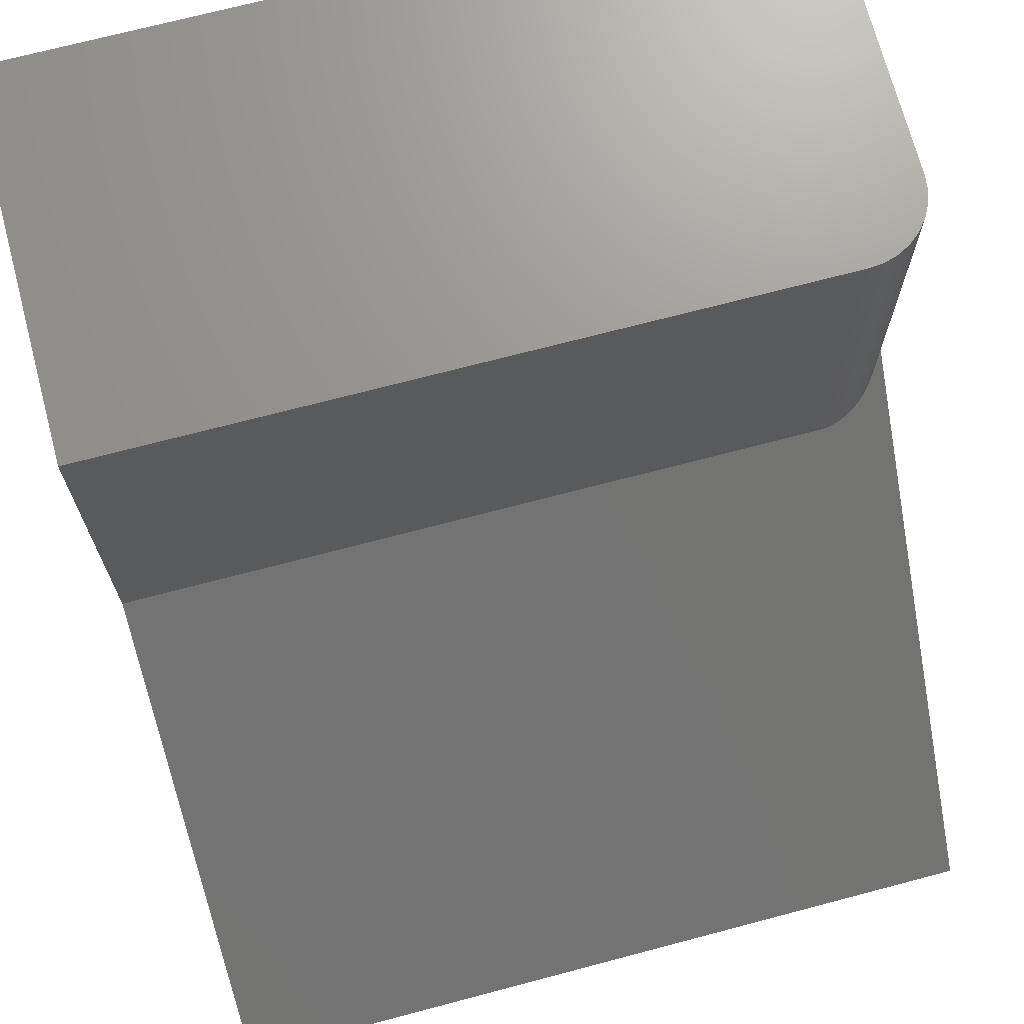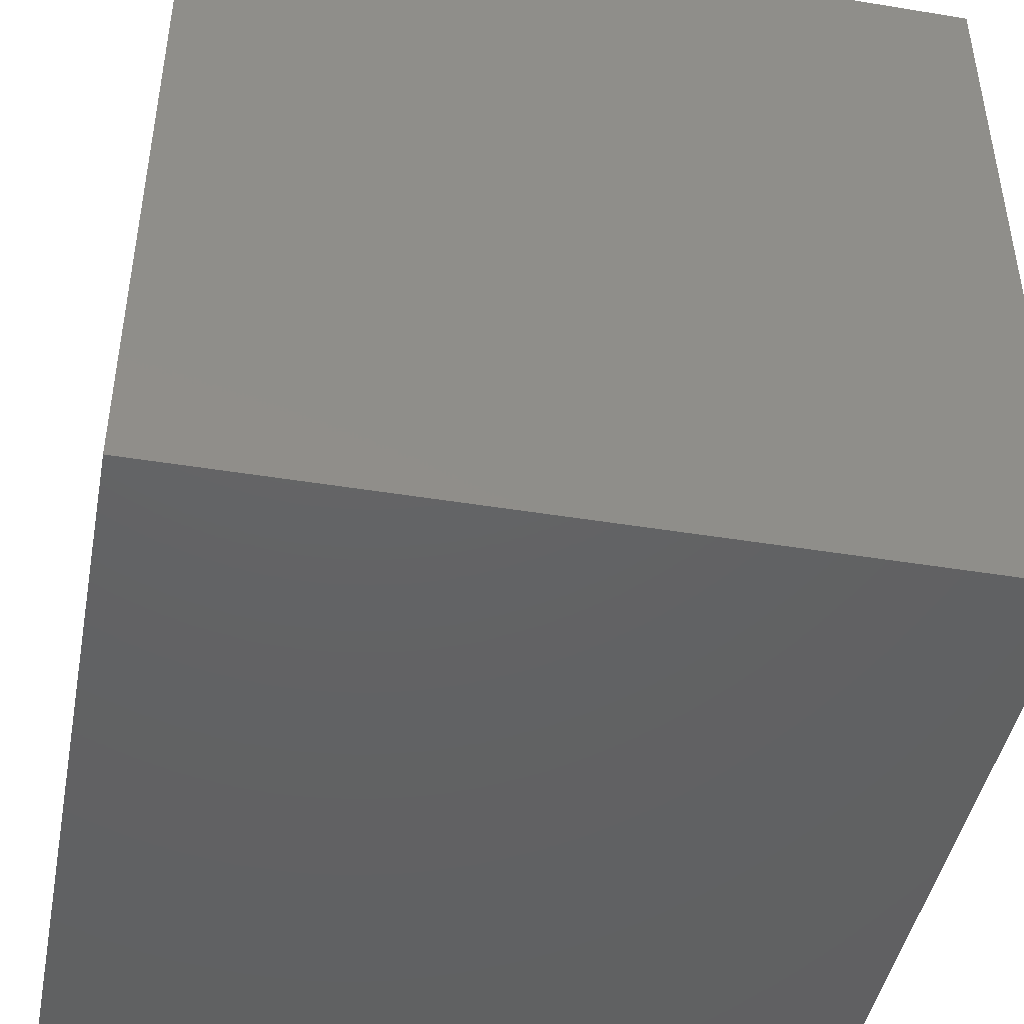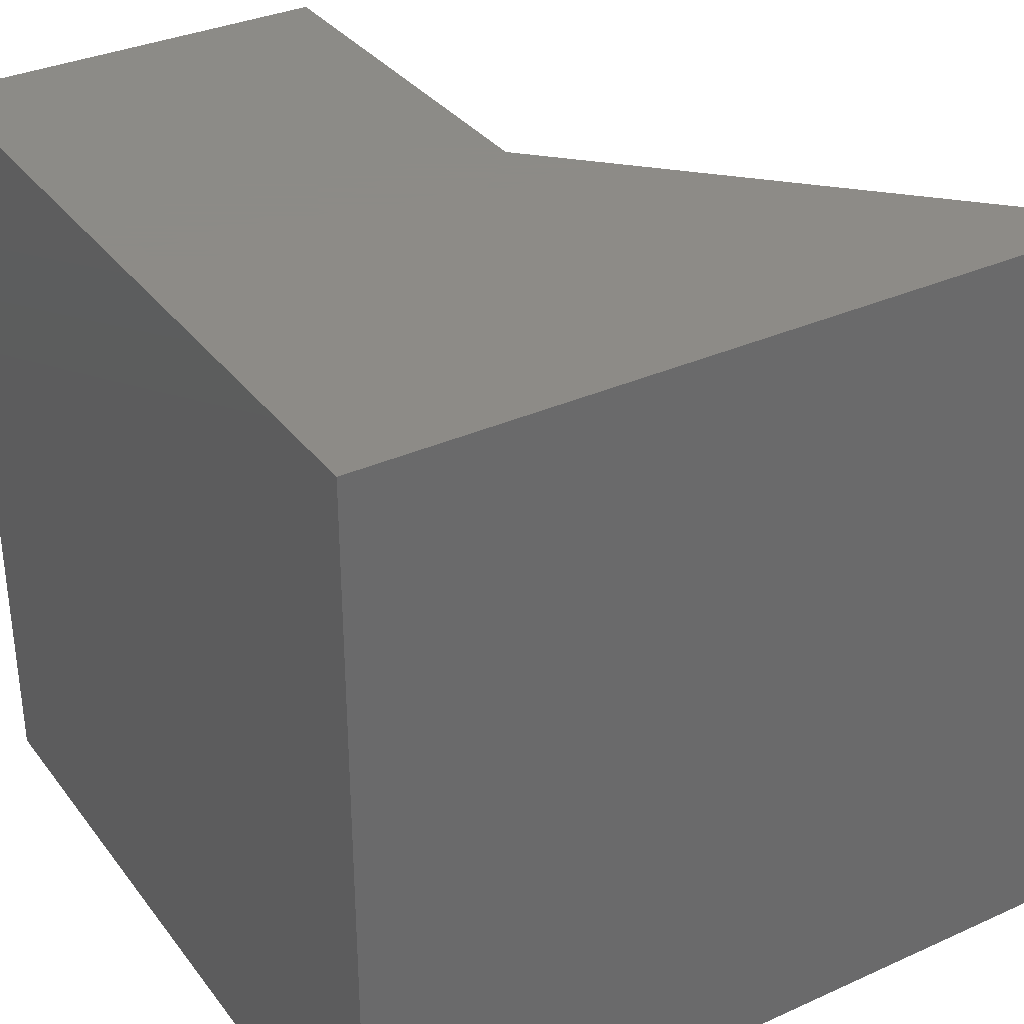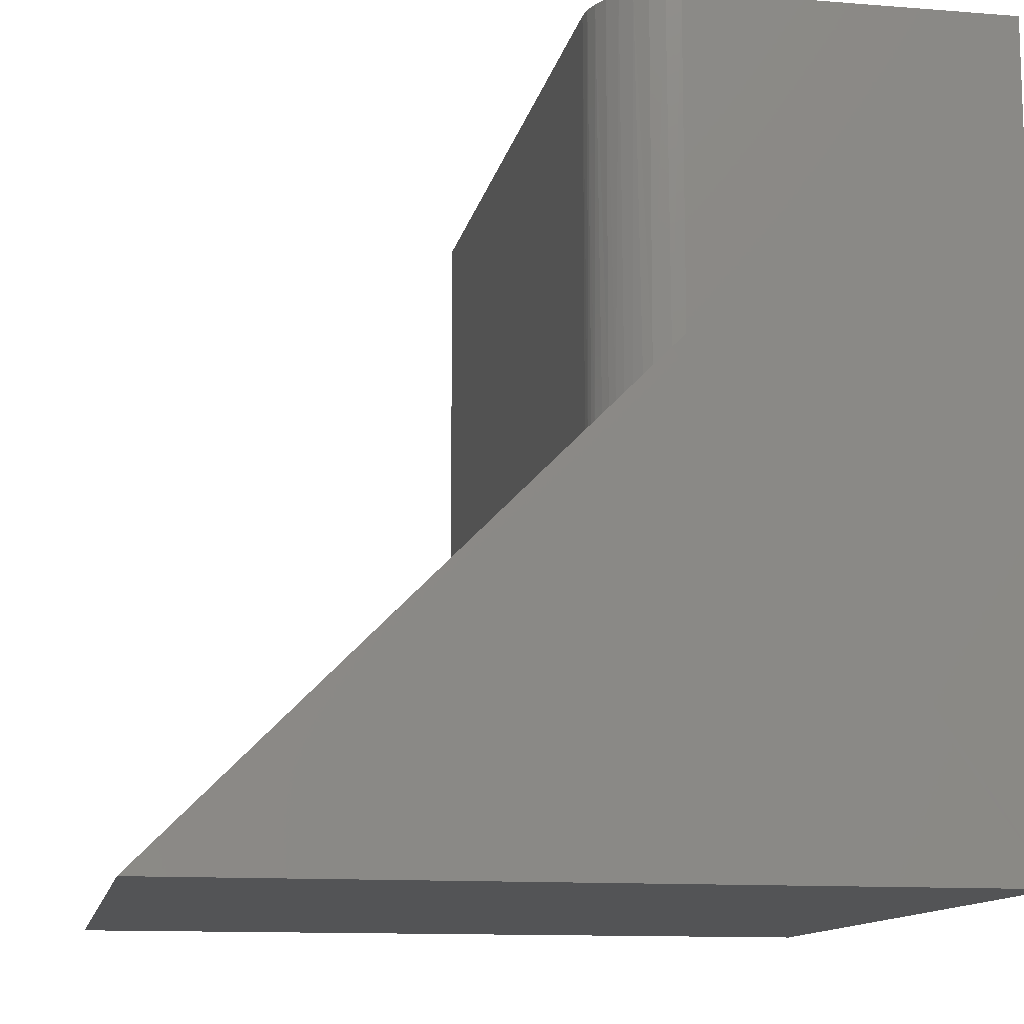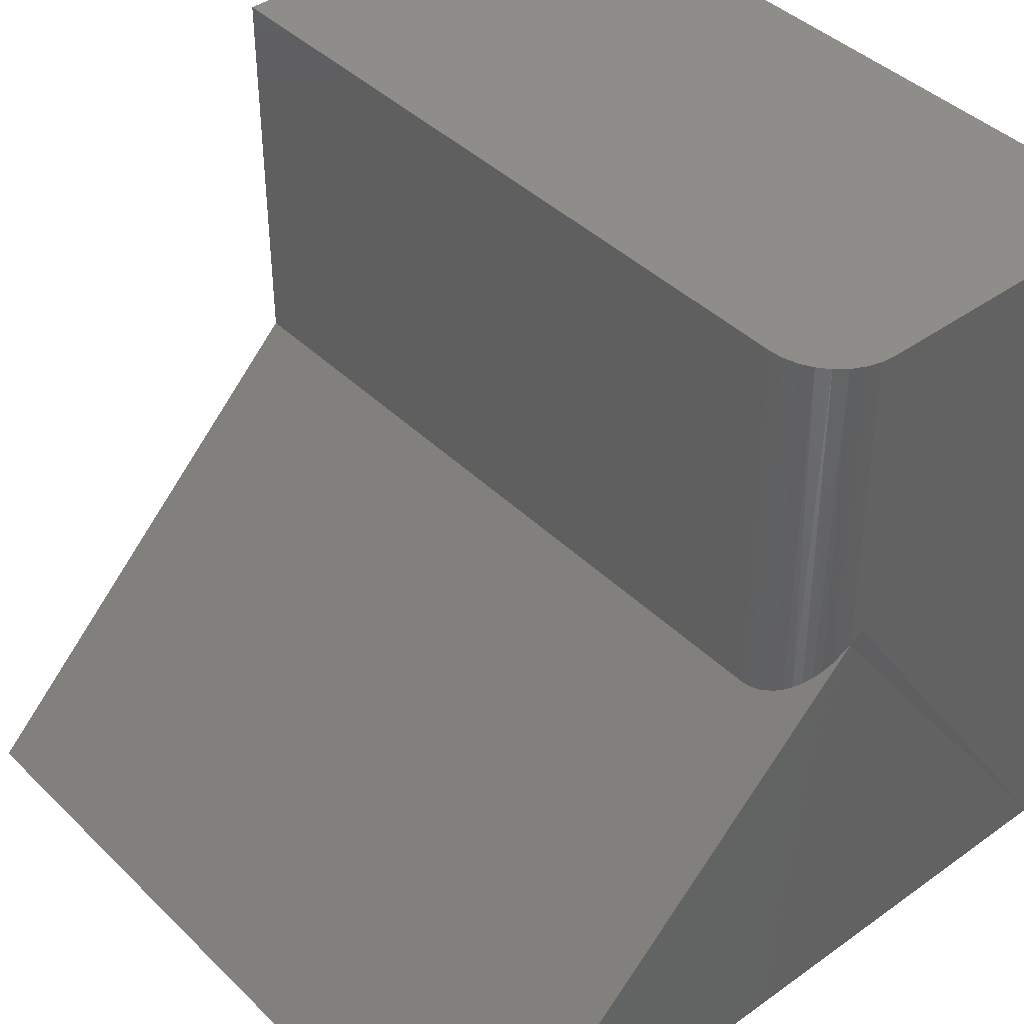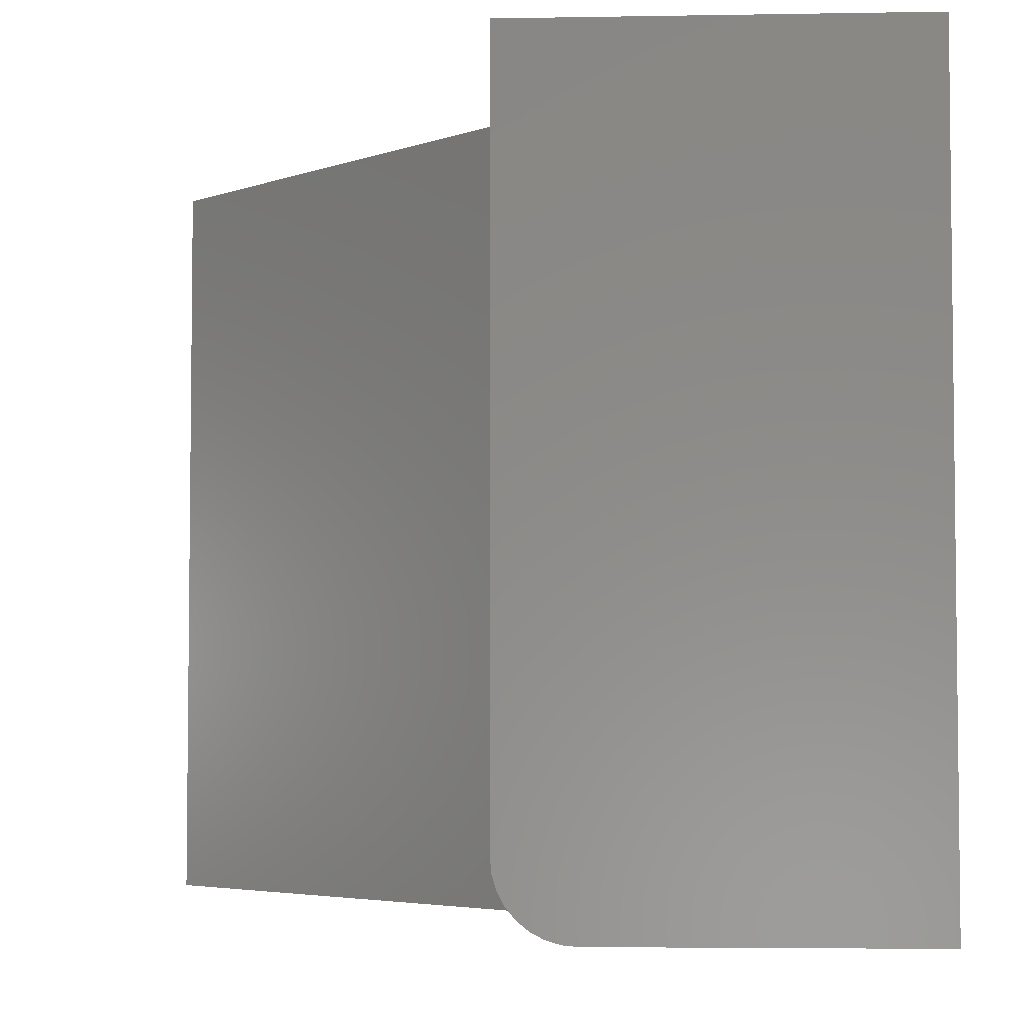
<metadata>
{"format":"stl","ext":"stl","renderer":"f3d","projection":"perspective","resolution":1024,"background":"white","views":[{"elev":70.8,"azim":-104.8,"up":"+Z"},{"elev":-44.7,"azim":79.2,"up":"+Z"},{"elev":33.8,"azim":148.5,"up":"+Y"},{"elev":-12.1,"azim":-10.8,"up":"+Z"},{"elev":41.8,"azim":-40.8,"up":"+Z"},{"elev":-4.4,"azim":3.3,"up":"+Y"}]}
</metadata>
<code>
# stl→obj: 30 verts, 56 faces
v 1.11e-16 -0.75 -4.592e-17
v 1.569e-16 -0.75 0.75
v -0.3007 -0.75 0.75
v -0.3007 -0.75 0.4493
v -0.3128 -0.749 0.4372
v -0.75 -0.75 0
v -0.3711 4.207e-17 0.75
v -0.3711 4.207e-17 0.3789
v -0.3711 -0.6797 0.75
v -0.3711 -0.6797 0.3789
v 4.592e-17 8.327e-17 0.75
v -0.3697 -0.6934 0.75
v -0.3657 -0.7066 0.75
v -0.3592 -0.7188 0.75
v -0.3505 -0.7294 0.75
v -0.3398 -0.7382 0.75
v -0.3276 -0.7446 0.75
v -0.3145 -0.7486 0.75
v -0.3281 -0.7444 0.4219
v -0.3355 -0.7408 0.4145
v -0.3426 -0.7362 0.4074
v -0.3489 -0.7309 0.4011
v -0.3548 -0.7247 0.3952
v -0.3594 -0.7184 0.3906
v -0.3634 -0.7115 0.3866
v -0.3676 -0.7014 0.3824
v -0.3691 -0.6962 0.3809
v -0.3706 -0.688 0.3794
v -0.75 0 0
v 0 8.327e-17 -4.592e-17
f 1 2 3
f 1 3 4
f 1 4 5
f 1 5 6
f 7 8 9
f 9 8 10
f 2 11 7
f 2 7 9
f 2 9 12
f 2 12 13
f 2 13 14
f 2 14 15
f 2 15 16
f 2 16 17
f 2 17 18
f 2 18 3
f 6 5 19
f 6 19 20
f 6 20 21
f 6 21 22
f 6 22 23
f 6 23 24
f 6 24 25
f 6 25 26
f 6 26 27
f 6 27 28
f 6 28 10
f 6 10 8
f 6 8 29
f 29 30 6
f 6 30 1
f 9 28 12
f 9 10 28
f 27 12 28
f 12 27 26
f 12 26 13
f 26 25 13
f 13 25 24
f 13 24 14
f 14 24 23
f 14 23 15
f 23 22 15
f 15 22 21
f 15 21 16
f 16 21 20
f 16 20 19
f 4 3 5
f 5 3 18
f 5 18 19
f 19 18 17
f 19 17 16
f 29 8 30
f 30 8 7
f 30 7 11
f 30 11 1
f 1 11 2

</code>
